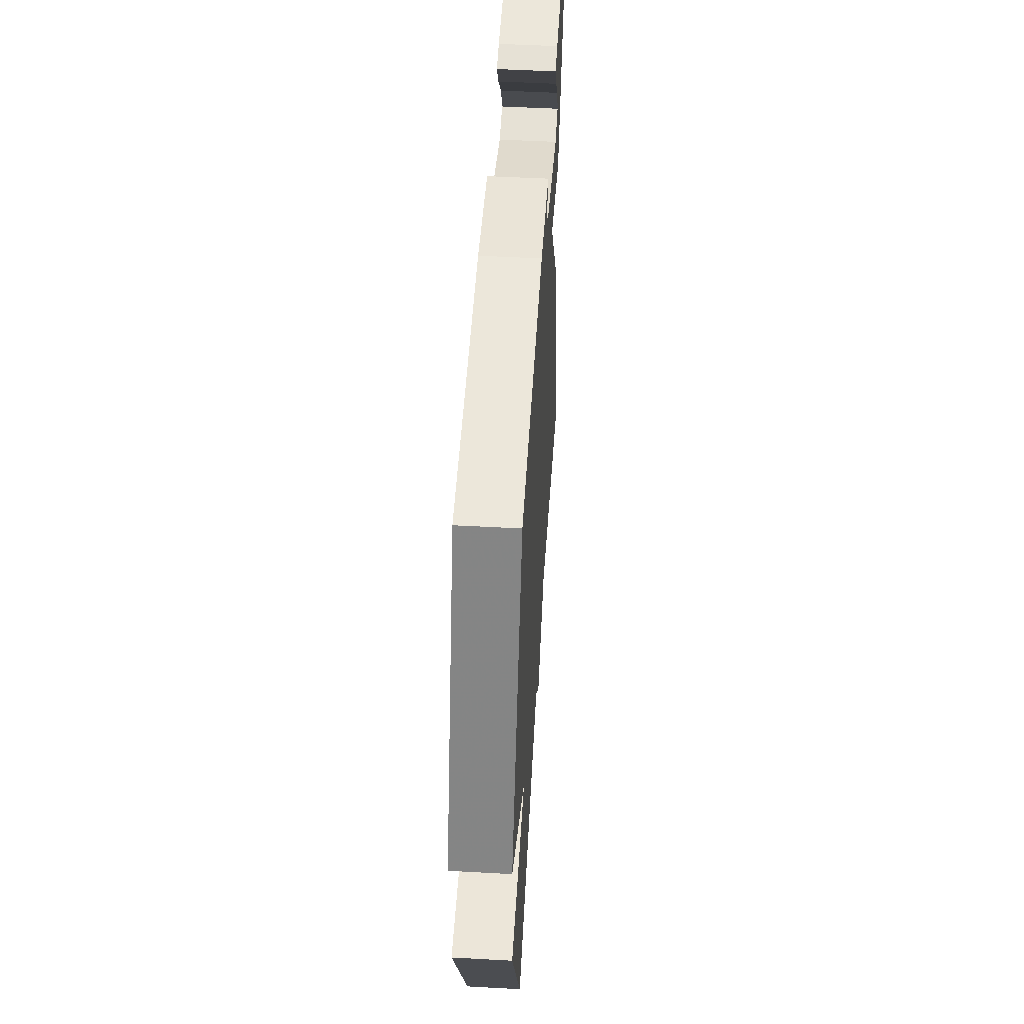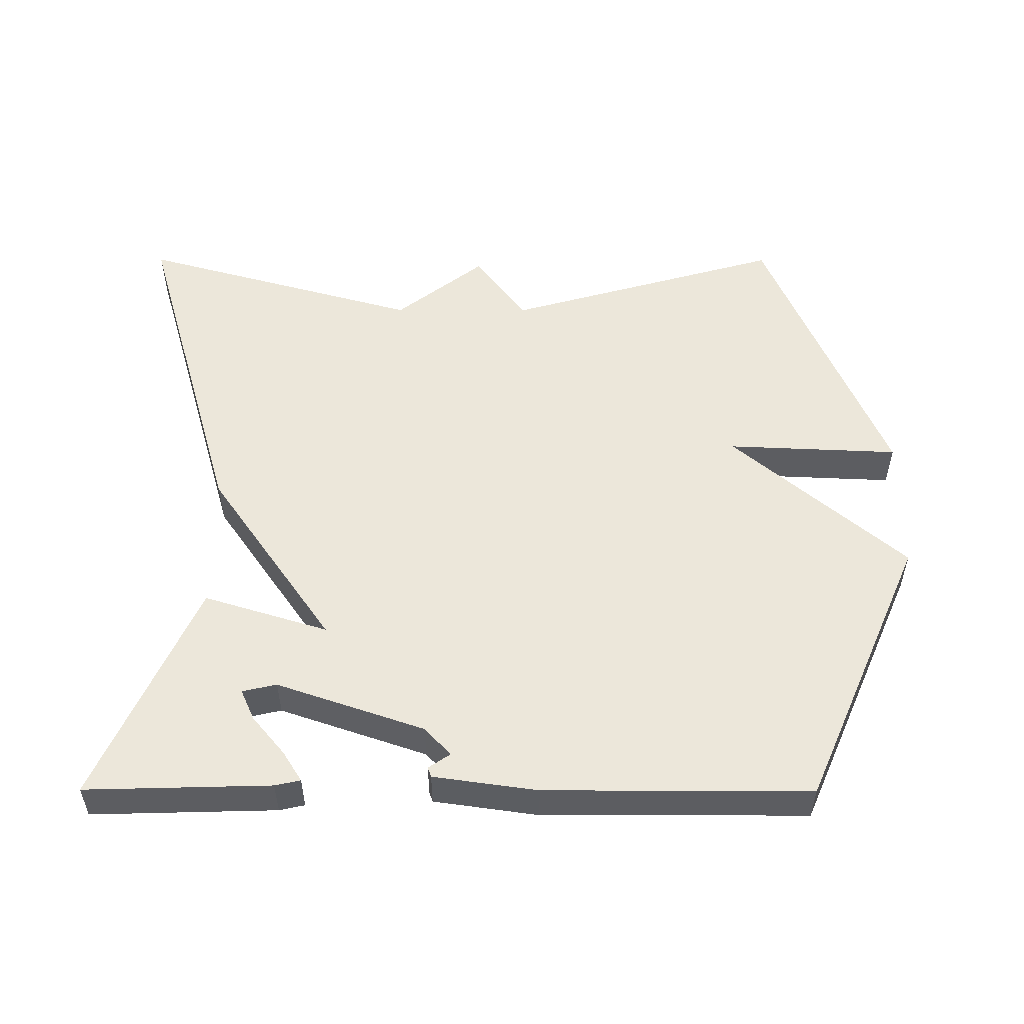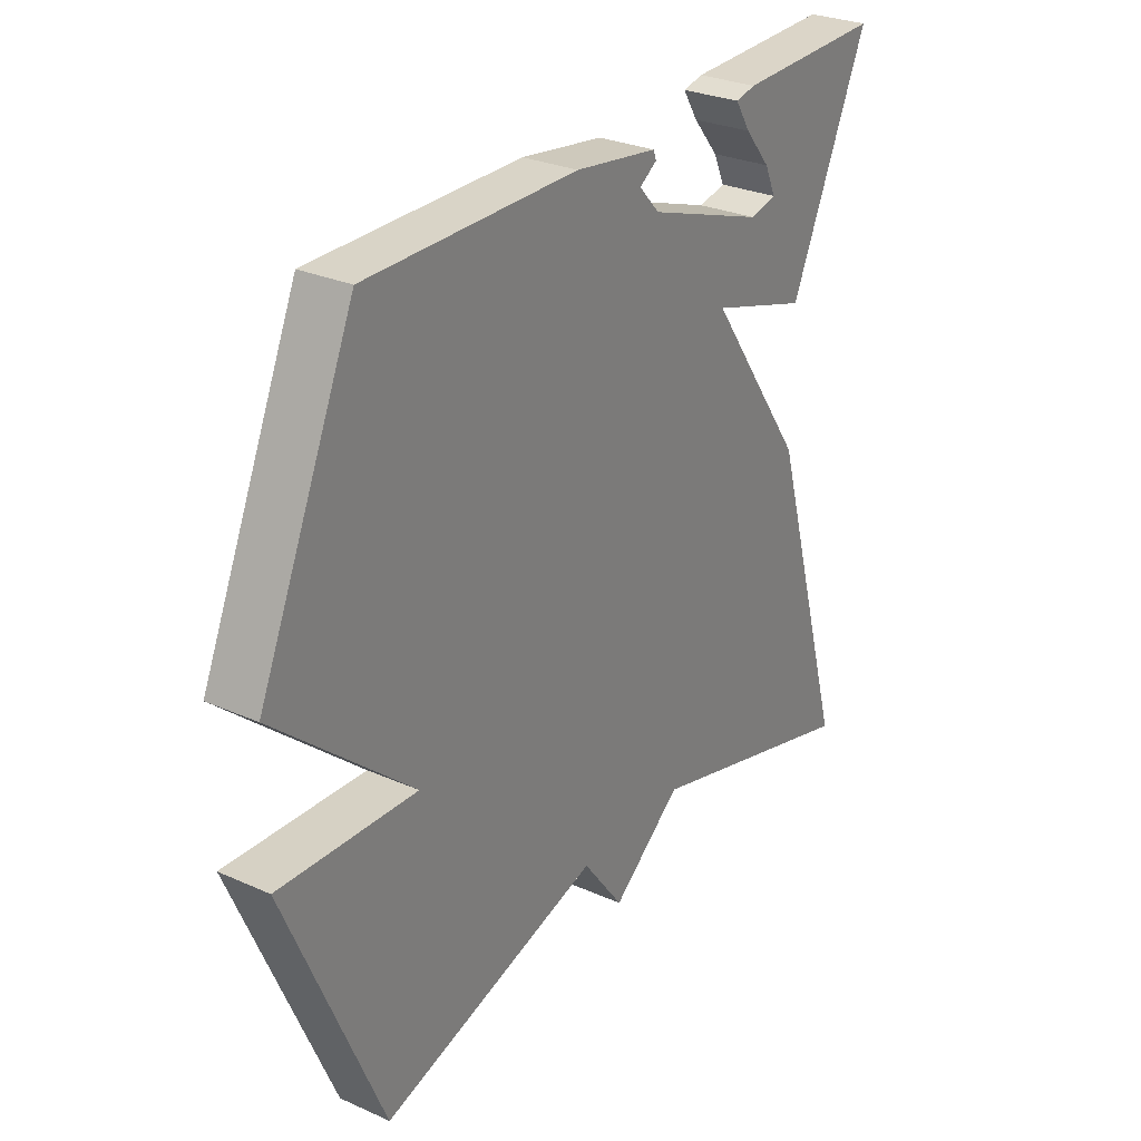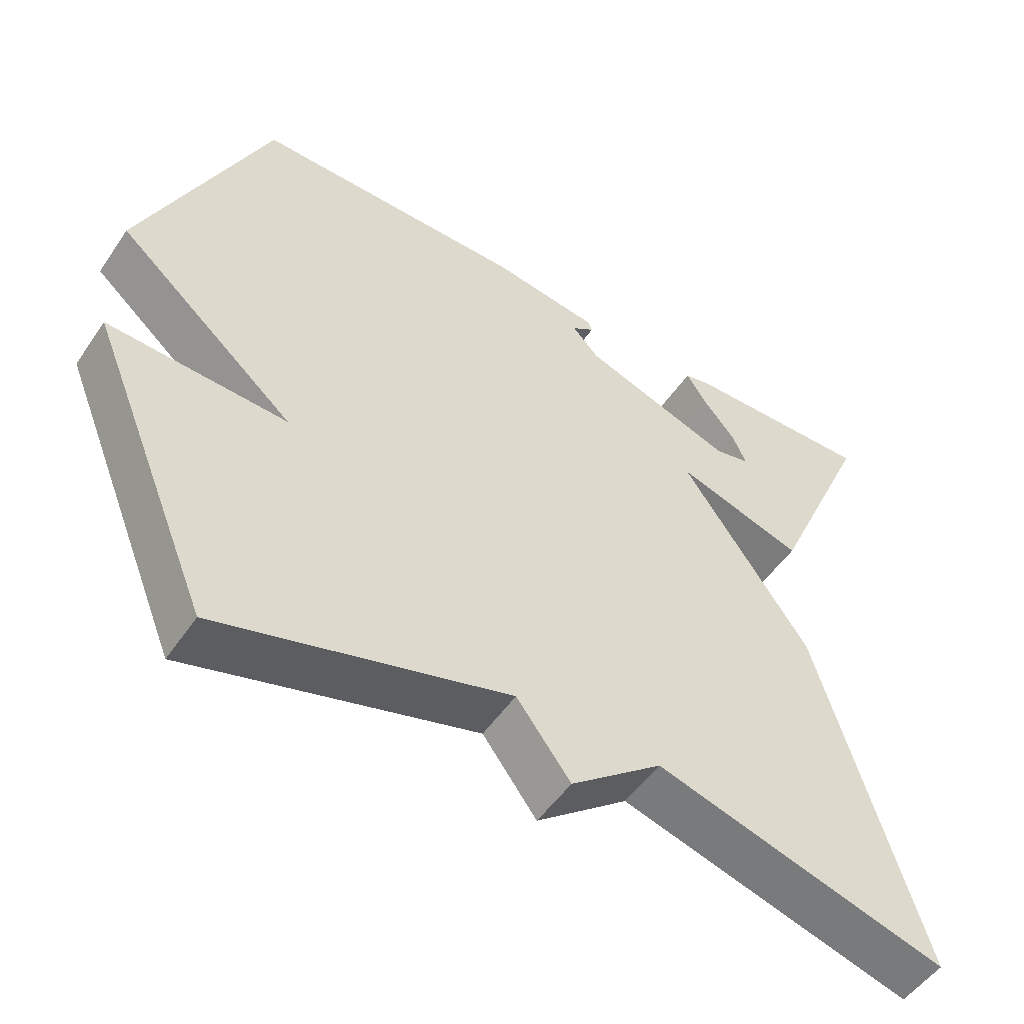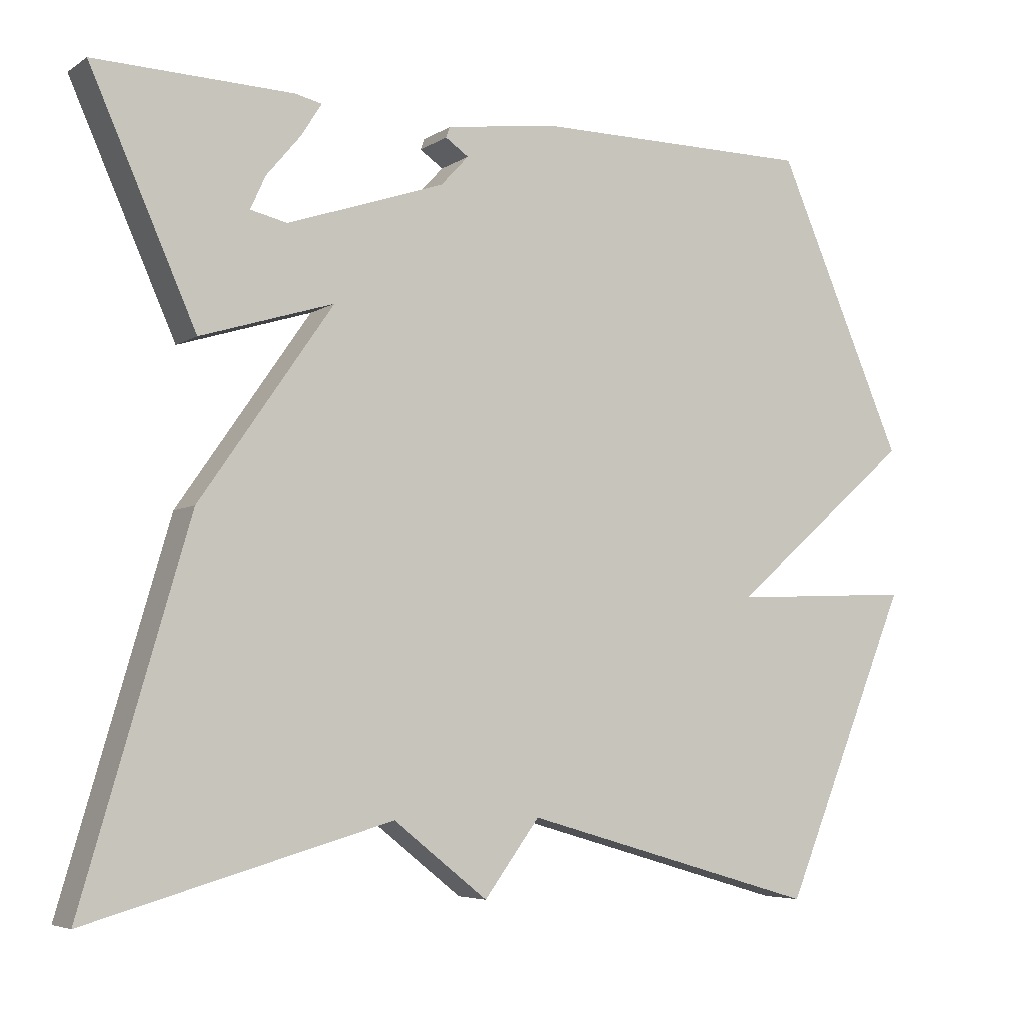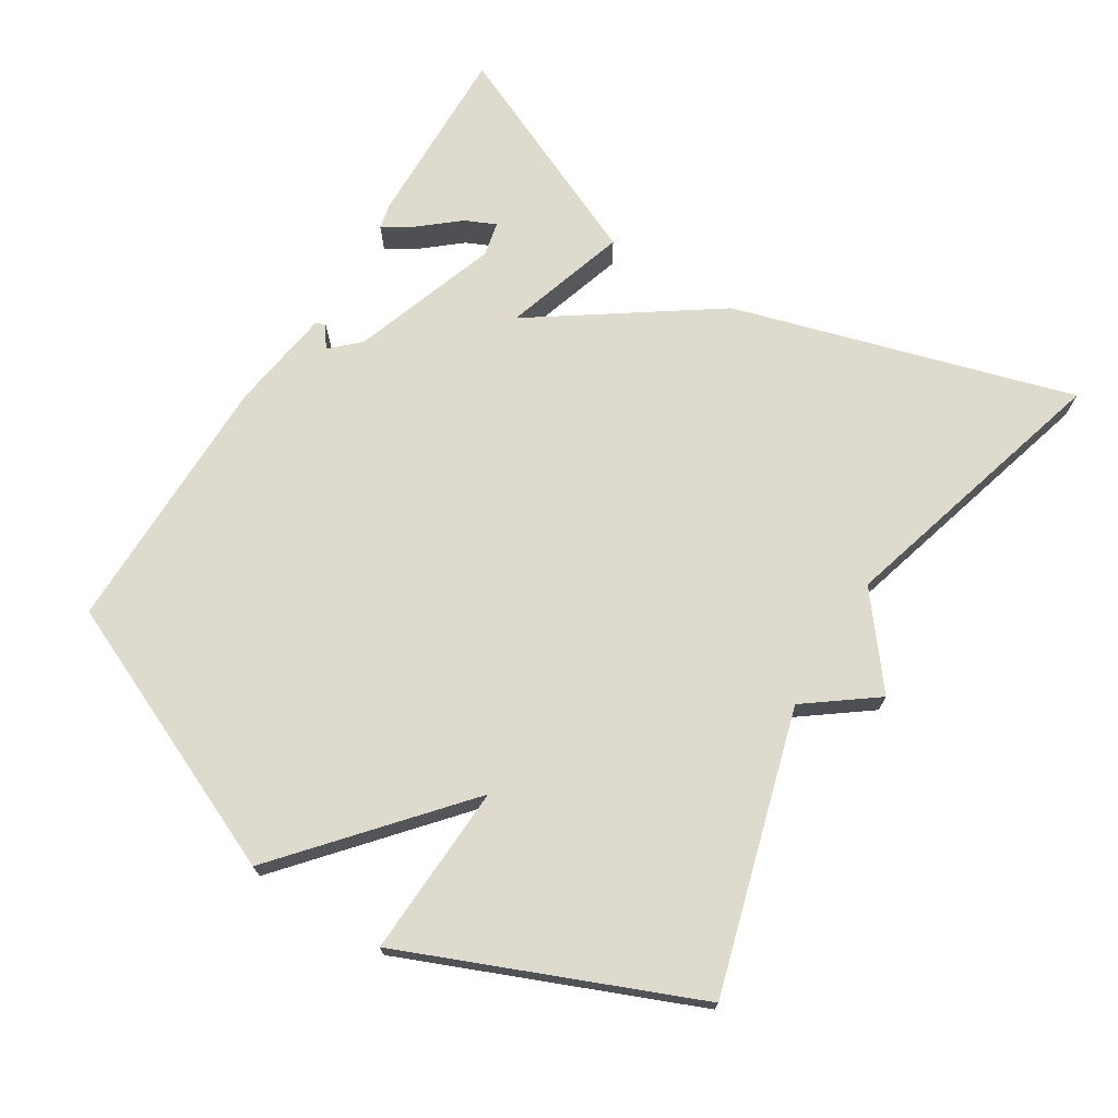
<metadata>
{"format":"obj","ext":"obj","renderer":"f3d","projection":"perspective","resolution":1024,"background":"white","views":[{"elev":51.7,"azim":93.4,"up":"+Z"},{"elev":52.9,"azim":0.1,"up":"+Y"},{"elev":28.5,"azim":123.8,"up":"+Z"},{"elev":-51.6,"azim":146.7,"up":"+Z"},{"elev":-5.5,"azim":-29.3,"up":"+Z"},{"elev":71.2,"azim":121.9,"up":"+Y"}]}
</metadata>
<code>
v -0.5 0.07 0.5
v -0.237 0.07 0.493
v -0.201 0.07 0.485
v -0.228 0.07 0.442
v -0.274 0.07 0.387
v -0.294 0.07 0.343
v -0.245 0.07 0.332
v -0.035 0.07 0.404
v 0.002 0.07 0.444
v -0.029 0.07 0.465
v -0.024 0.07 0.479
v 0.124 0.07 0.5
v 0.5 0.07 0.5
v 0.671 0.07 0.11
v 0.426 0.07 -0.101
v 0.671 0.07 -0.09
v 0.5 0.07 -0.5
v 0.103 0.07 -0.386
v 0.029 0.07 -0.485
v -0.097 0.07 -0.386
v -0.5 0.07 -0.5
v -0.359 0.07 -0.016
v -0.182 0.07 0.239
v -0.359 0.07 0.184
v -0.5 0 0.5
v -0.237 0 0.493
v -0.201 0 0.485
v -0.228 0 0.442
v -0.274 0 0.387
v -0.294 0 0.343
v -0.245 0 0.332
v -0.035 0 0.404
v 0.002 0 0.444
v -0.029 0 0.465
v -0.024 0 0.479
v 0.124 0 0.5
v 0.5 0 0.5
v 0.671 0 0.11
v 0.426 0 -0.101
v 0.671 0 -0.09
v 0.5 0 -0.5
v 0.103 0 -0.386
v 0.029 0 -0.485
v -0.097 0 -0.386
v -0.5 0 -0.5
v -0.359 0 -0.016
v -0.182 0 0.239
v -0.359 0 0.184
f 23 24 1
f 20 21 22 23
f 18 19 20 23
f 17 18 23
f 15 16 17
f 15 17 23
f 12 13 14
f 11 12 14
f 10 11 14
f 9 10 14
f 14 15 23
f 9 14 23
f 8 9 23
f 3 4 5
f 2 3 5
f 1 2 5
f 1 5 6
f 23 1 6
f 7 8 23
f 6 7 23
f 25 48 47
f 47 46 45 44
f 47 44 43 42
f 47 42 41
f 41 40 39
f 47 41 39
f 38 37 36
f 38 36 35
f 38 35 34
f 38 34 33
f 47 39 38
f 47 38 33
f 47 33 32
f 29 28 27
f 29 27 26
f 29 26 25
f 30 29 25
f 30 25 47
f 47 32 31
f 47 31 30
f 1 25 26 2
f 2 26 27 3
f 3 27 28 4
f 4 28 29 5
f 5 29 30 6
f 6 30 31 7
f 7 31 32 8
f 8 32 33 9
f 9 33 34 10
f 10 34 35 11
f 11 35 36 12
f 12 36 37 13
f 13 37 38 14
f 14 38 39 15
f 15 39 40 16
f 16 40 41 17
f 17 41 42 18
f 18 42 43 19
f 19 43 44 20
f 20 44 45 21
f 21 45 46 22
f 22 46 47 23
f 23 47 48 24
f 24 48 25 1

</code>
